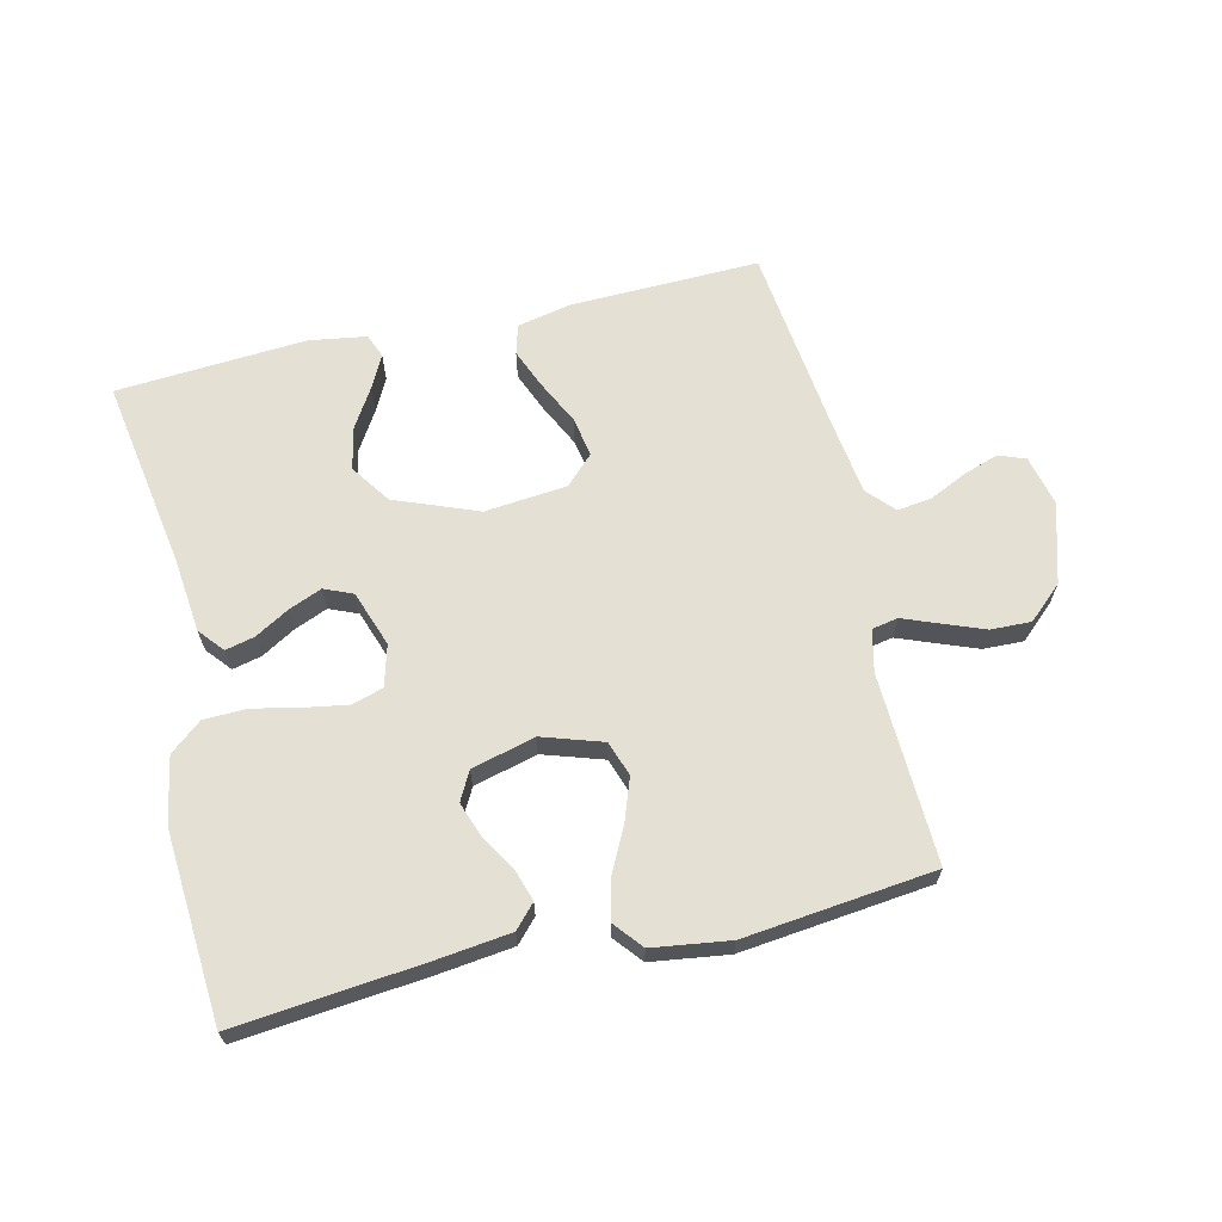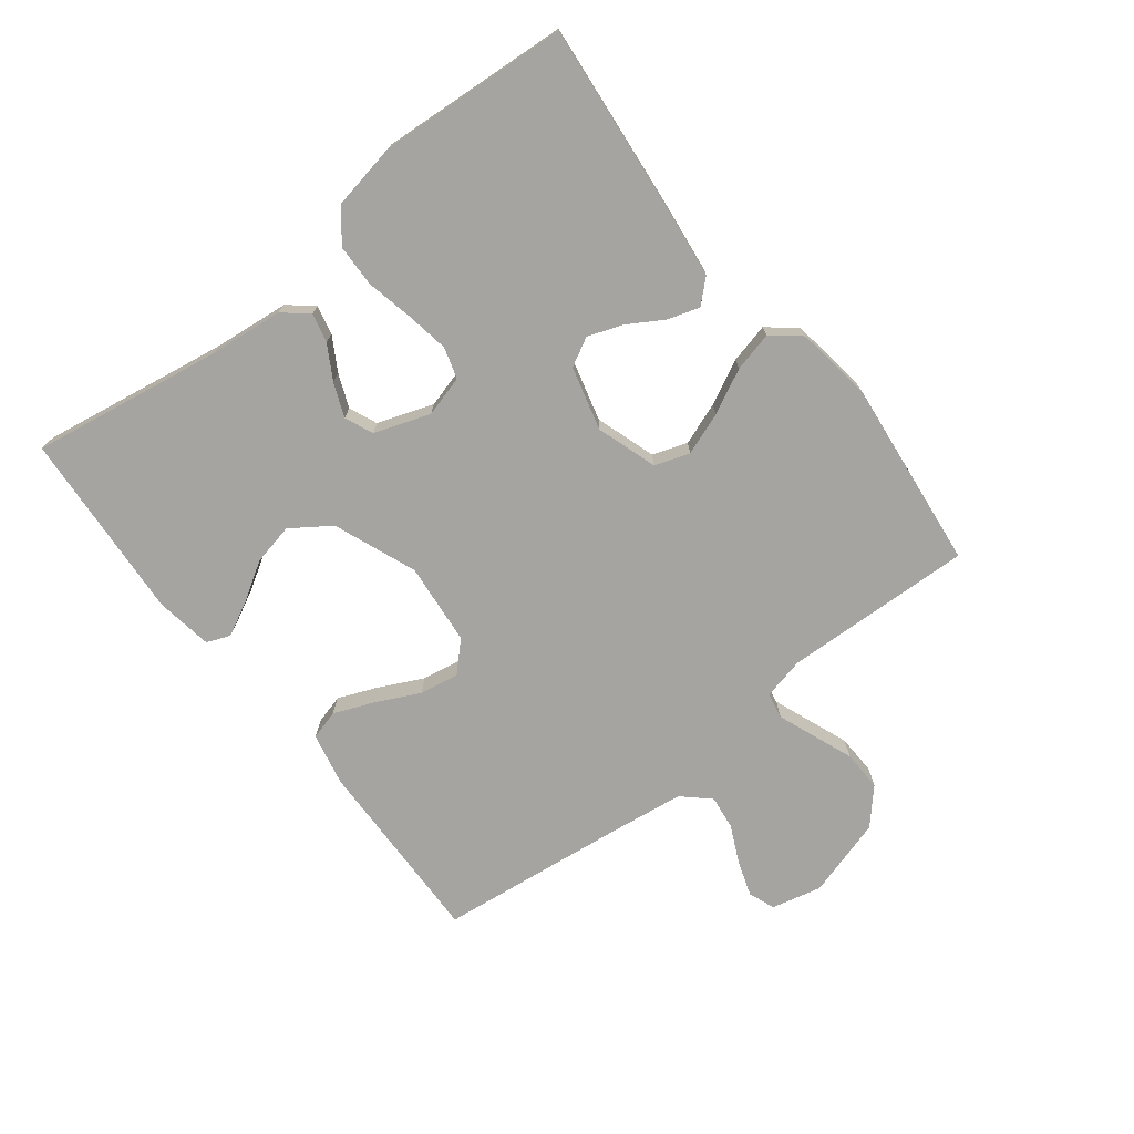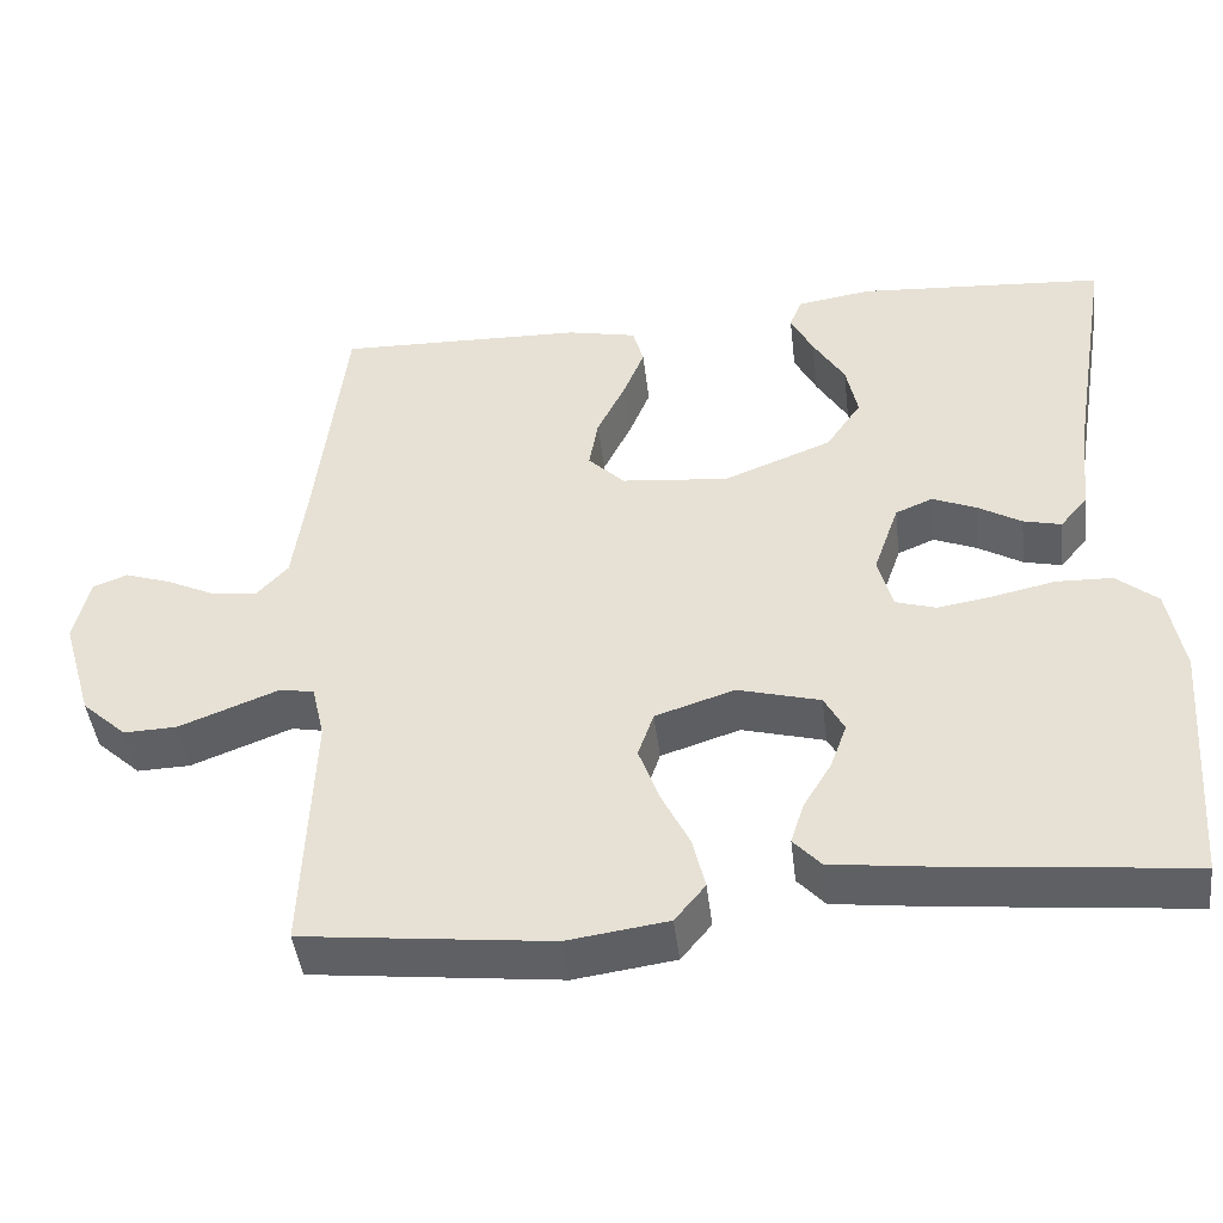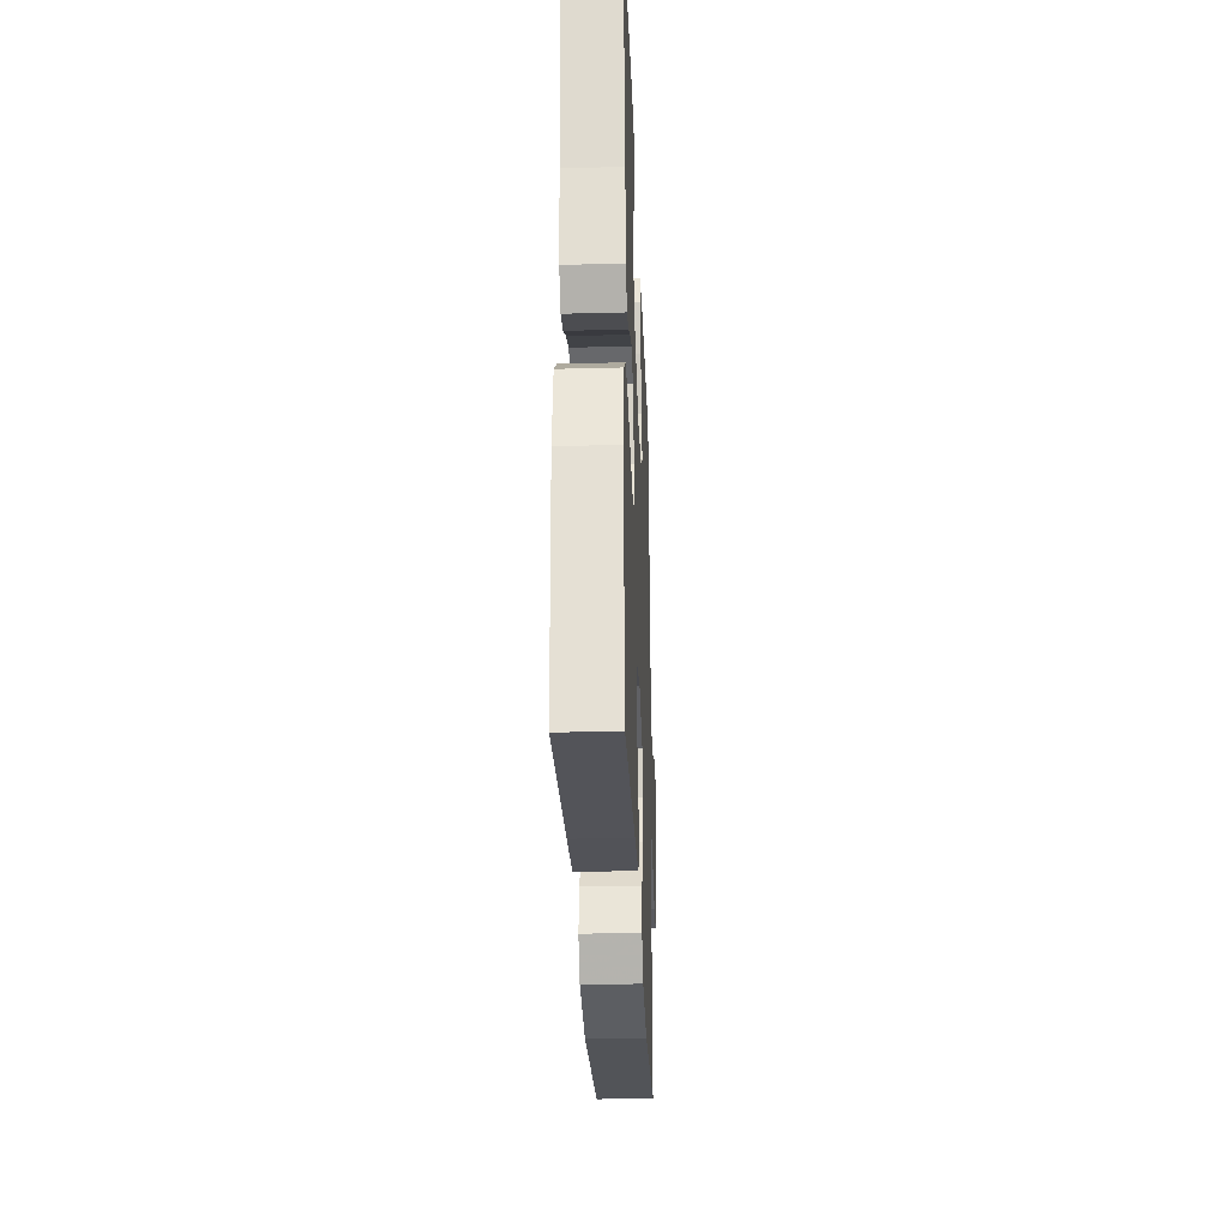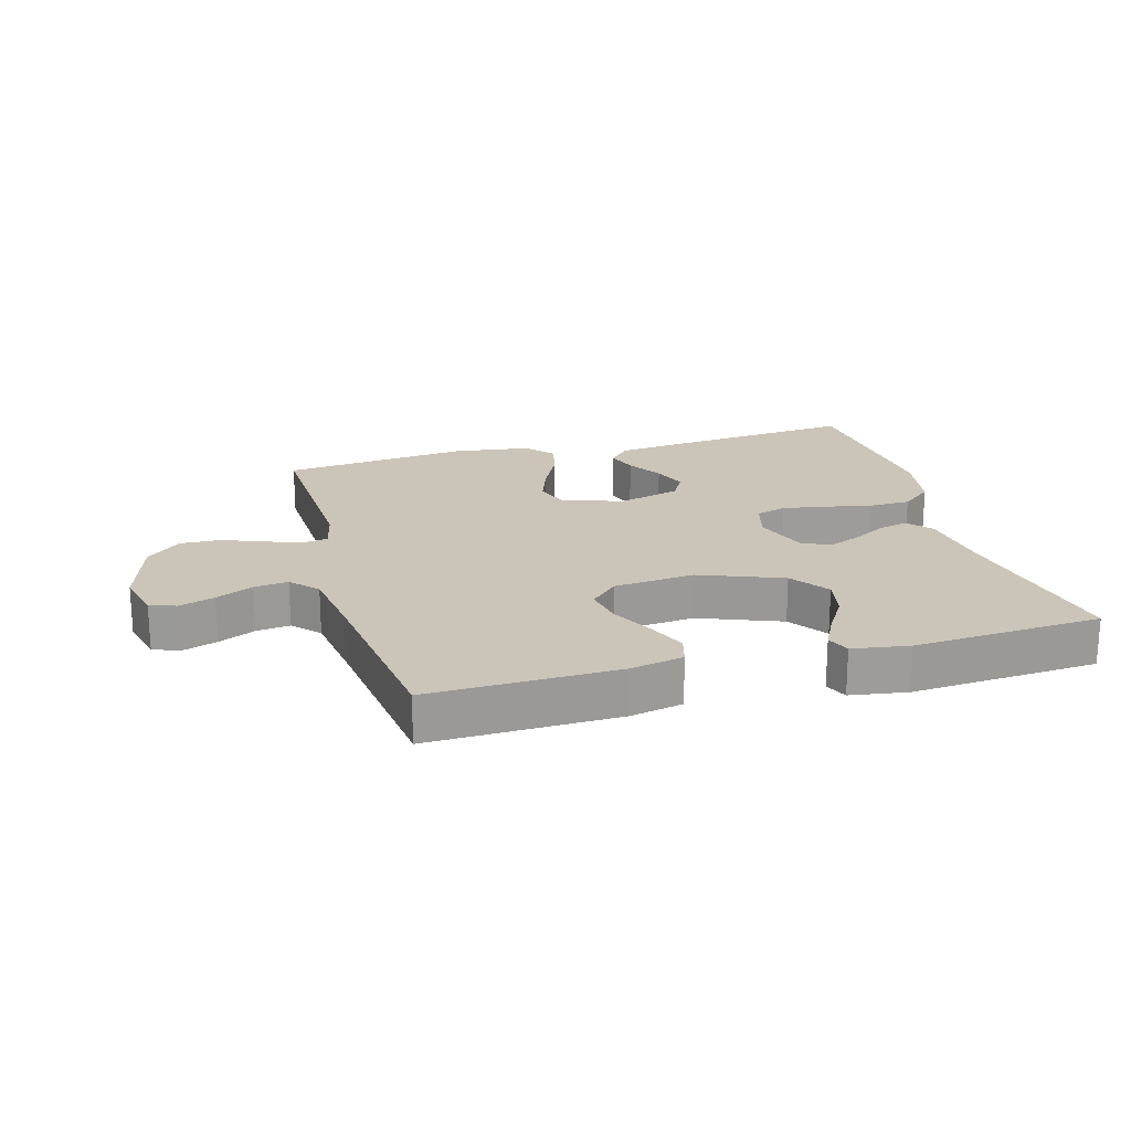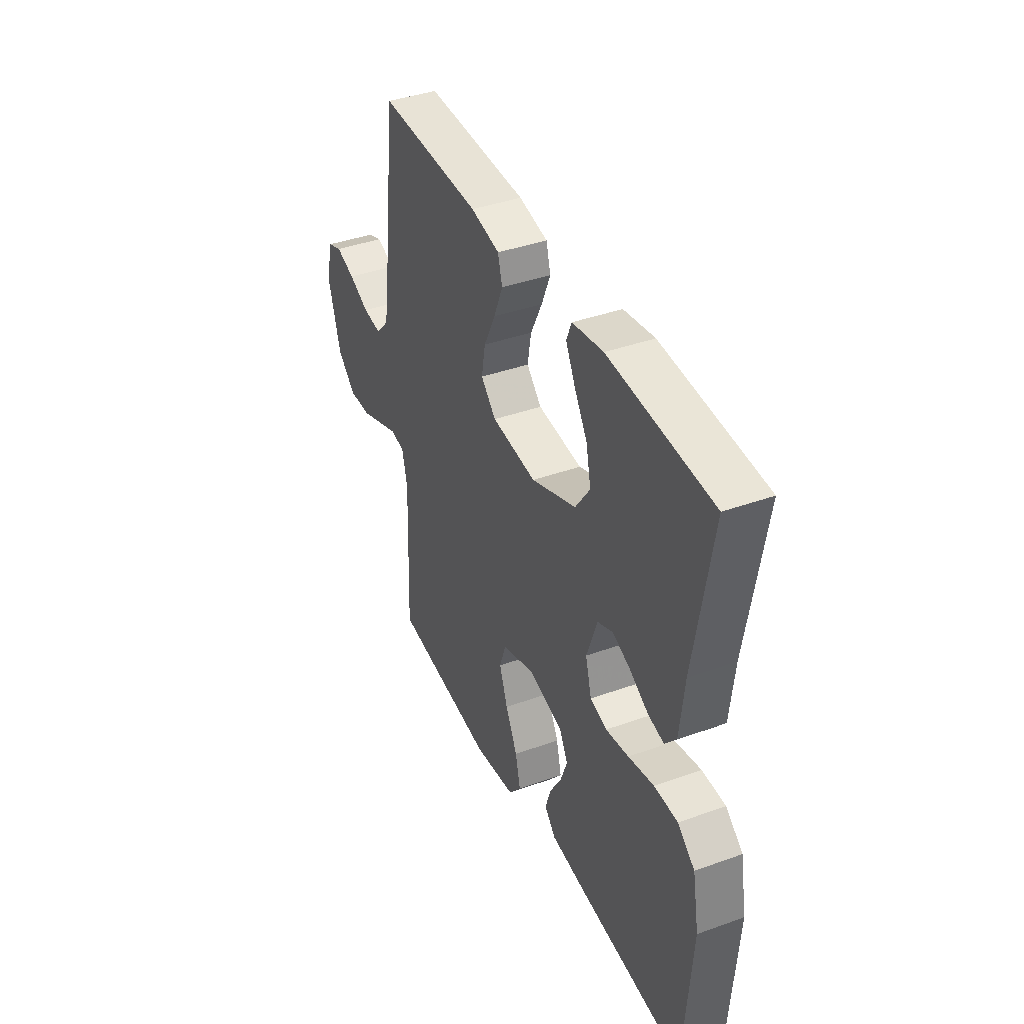
<metadata>
{"format":"obj","ext":"obj","renderer":"f3d","projection":"perspective","resolution":1024,"background":"white","views":[{"elev":65.7,"azim":166.9,"up":"+Y"},{"elev":-73.5,"azim":128.1,"up":"+Y"},{"elev":-44.5,"azim":6.8,"up":"+Z"},{"elev":-29.6,"azim":92.2,"up":"+Z"},{"elev":20.3,"azim":-15.7,"up":"+Y"},{"elev":39.8,"azim":66.0,"up":"+Z"}]}
</metadata>
<code>
v -0.5 0.07 -0.5
v -0.488 0.07 -0.2
v -0.503 0.07 -0.134
v -0.544 0.07 -0.126
v -0.601 0.07 -0.148
v -0.666 0.07 -0.173
v -0.73 0.07 -0.175
v -0.784 0.07 -0.126
v -0.821 0.07 0
v -0.802 0.07 0.079
v -0.76 0.07 0.095
v -0.704 0.07 0.076
v -0.645 0.07 0.048
v -0.591 0.07 0.041
v -0.552 0.07 0.083
v -0.536 0.07 0.2
v -0.5 0.07 0.5
v -0.2 0.07 0.492
v -0.116 0.07 0.474
v -0.103 0.07 0.427
v -0.129 0.07 0.364
v -0.163 0.07 0.295
v -0.174 0.07 0.233
v -0.13 0.07 0.189
v 0 0.07 0.176
v 0.131 0.07 0.227
v 0.174 0.07 0.289
v 0.16 0.07 0.355
v 0.122 0.07 0.417
v 0.095 0.07 0.47
v 0.11 0.07 0.507
v 0.2 0.07 0.521
v 0.5 0.07 0.5
v 0.45 0.07 0.2
v 0.437 0.07 0.082
v 0.404 0.07 0.043
v 0.358 0.07 0.054
v 0.305 0.07 0.085
v 0.252 0.07 0.107
v 0.207 0.07 0.088
v 0.176 0.07 0
v 0.194 0.07 -0.065
v 0.243 0.07 -0.08
v 0.31 0.07 -0.069
v 0.385 0.07 -0.053
v 0.453 0.07 -0.055
v 0.503 0.07 -0.096
v 0.522 0.07 -0.2
v 0.5 0.07 -0.5
v 0.2 0.07 -0.469
v 0.087 0.07 -0.455
v 0.054 0.07 -0.419
v 0.07 0.07 -0.369
v 0.104 0.07 -0.313
v 0.124 0.07 -0.258
v 0.1 0.07 -0.213
v 0 0.07 -0.186
v -0.096 0.07 -0.217
v -0.115 0.07 -0.272
v -0.091 0.07 -0.339
v -0.056 0.07 -0.409
v -0.041 0.07 -0.472
v -0.078 0.07 -0.517
v -0.2 0.07 -0.534
v -0.5 0 -0.5
v -0.488 0 -0.2
v -0.503 0 -0.134
v -0.544 0 -0.126
v -0.601 0 -0.148
v -0.666 0 -0.173
v -0.73 0 -0.175
v -0.784 0 -0.126
v -0.821 0 0
v -0.802 0 0.079
v -0.76 0 0.095
v -0.704 0 0.076
v -0.645 0 0.048
v -0.591 0 0.041
v -0.552 0 0.083
v -0.536 0 0.2
v -0.5 0 0.5
v -0.2 0 0.492
v -0.116 0 0.474
v -0.103 0 0.427
v -0.129 0 0.364
v -0.163 0 0.295
v -0.174 0 0.233
v -0.13 0 0.189
v 0 0 0.176
v 0.131 0 0.227
v 0.174 0 0.289
v 0.16 0 0.355
v 0.122 0 0.417
v 0.095 0 0.47
v 0.11 0 0.507
v 0.2 0 0.521
v 0.5 0 0.5
v 0.45 0 0.2
v 0.437 0 0.082
v 0.404 0 0.043
v 0.358 0 0.054
v 0.305 0 0.085
v 0.252 0 0.107
v 0.207 0 0.088
v 0.176 0 0
v 0.194 0 -0.065
v 0.243 0 -0.08
v 0.31 0 -0.069
v 0.385 0 -0.053
v 0.453 0 -0.055
v 0.503 0 -0.096
v 0.522 0 -0.2
v 0.5 0 -0.5
v 0.2 0 -0.469
v 0.087 0 -0.455
v 0.054 0 -0.419
v 0.07 0 -0.369
v 0.104 0 -0.313
v 0.124 0 -0.258
v 0.1 0 -0.213
v 0 0 -0.186
v -0.096 0 -0.217
v -0.115 0 -0.272
v -0.091 0 -0.339
v -0.056 0 -0.409
v -0.041 0 -0.472
v -0.078 0 -0.517
v -0.2 0 -0.534
f 63 64 1 2
f 60 61 62 63
f 59 60 63 2
f 58 59 2 3
f 57 58 3
f 51 52 53 54
f 51 54 55
f 50 51 55
f 49 50 55
f 48 49 55 56
f 44 45 46 47
f 43 44 47 48
f 42 43 48 56
f 35 36 37 38
f 34 35 38 39
f 33 34 39 40
f 28 29 30 31
f 28 31 32 33
f 19 20 21 22
f 17 18 19 22
f 16 17 22 23
f 15 16 23 24
f 10 11 12 13
f 8 9 10 13
f 8 13 14
f 7 8 14
f 4 5 6 7
f 4 7 14 15
f 57 3 4 15
f 41 42 56 57
f 40 41 57 15
f 27 28 33
f 26 27 33 40
f 25 26 40
f 15 24 25 40
f 66 65 128 127
f 127 126 125 124
f 66 127 124 123
f 67 66 123 122
f 67 122 121
f 118 117 116 115
f 119 118 115
f 119 115 114
f 119 114 113
f 120 119 113 112
f 111 110 109 108
f 112 111 108 107
f 120 112 107 106
f 102 101 100 99
f 103 102 99 98
f 104 103 98 97
f 95 94 93 92
f 97 96 95 92
f 86 85 84 83
f 86 83 82 81
f 87 86 81 80
f 88 87 80 79
f 77 76 75 74
f 77 74 73 72
f 78 77 72
f 78 72 71
f 71 70 69 68
f 79 78 71 68
f 79 68 67 121
f 121 120 106 105
f 79 121 105 104
f 97 92 91
f 104 97 91 90
f 104 90 89
f 104 89 88 79
f 1 65 66 2
f 2 66 67 3
f 3 67 68 4
f 4 68 69 5
f 5 69 70 6
f 6 70 71 7
f 7 71 72 8
f 8 72 73 9
f 9 73 74 10
f 10 74 75 11
f 11 75 76 12
f 12 76 77 13
f 13 77 78 14
f 14 78 79 15
f 15 79 80 16
f 16 80 81 17
f 17 81 82 18
f 18 82 83 19
f 19 83 84 20
f 20 84 85 21
f 21 85 86 22
f 22 86 87 23
f 23 87 88 24
f 24 88 89 25
f 25 89 90 26
f 26 90 91 27
f 27 91 92 28
f 28 92 93 29
f 29 93 94 30
f 30 94 95 31
f 31 95 96 32
f 32 96 97 33
f 33 97 98 34
f 34 98 99 35
f 35 99 100 36
f 36 100 101 37
f 37 101 102 38
f 38 102 103 39
f 39 103 104 40
f 40 104 105 41
f 41 105 106 42
f 42 106 107 43
f 43 107 108 44
f 44 108 109 45
f 45 109 110 46
f 46 110 111 47
f 47 111 112 48
f 48 112 113 49
f 49 113 114 50
f 50 114 115 51
f 51 115 116 52
f 52 116 117 53
f 53 117 118 54
f 54 118 119 55
f 55 119 120 56
f 56 120 121 57
f 57 121 122 58
f 58 122 123 59
f 59 123 124 60
f 60 124 125 61
f 61 125 126 62
f 62 126 127 63
f 63 127 128 64
f 64 128 65 1

</code>
